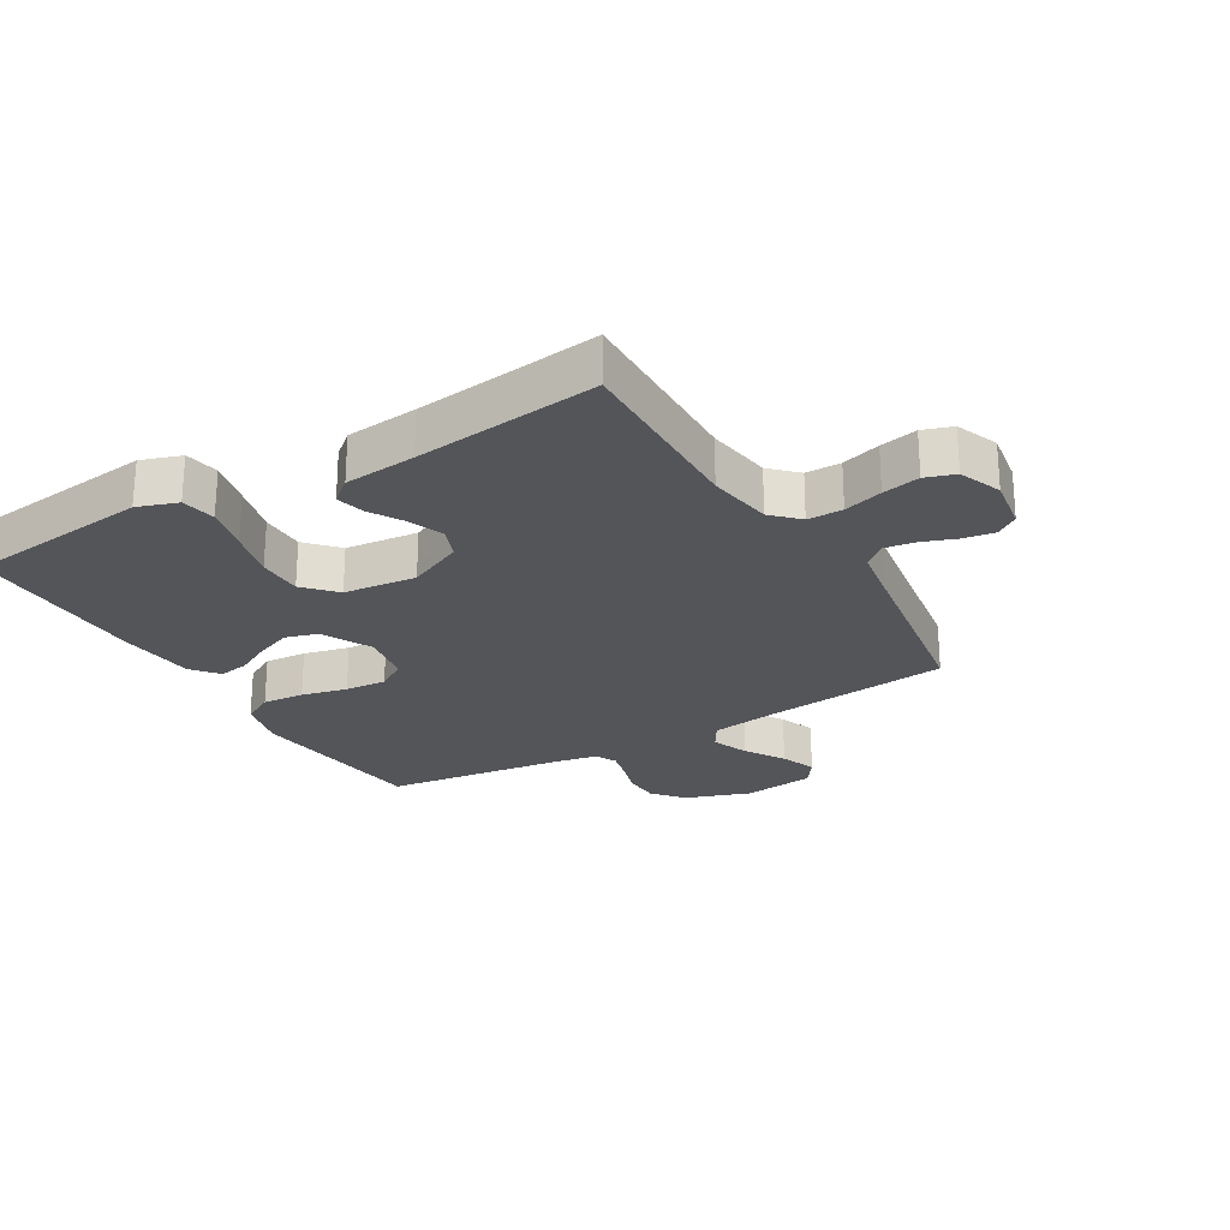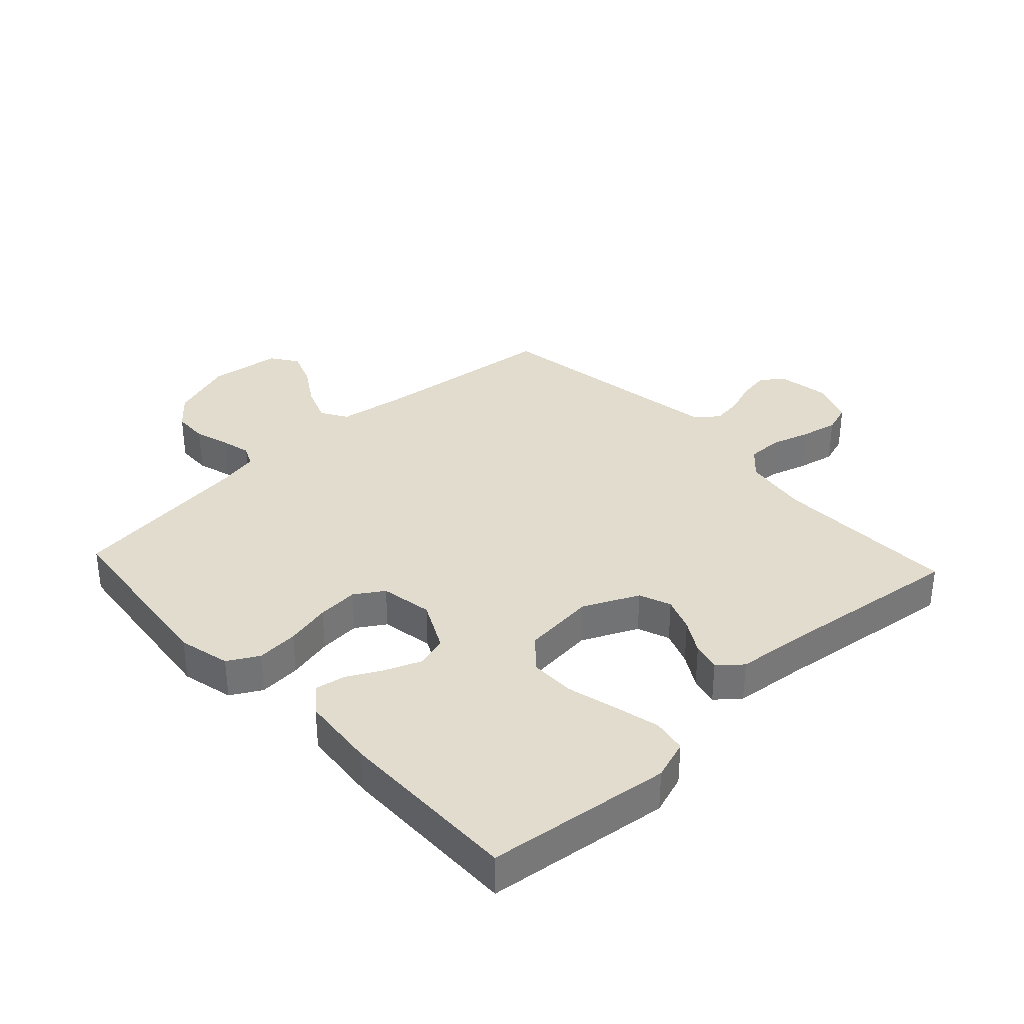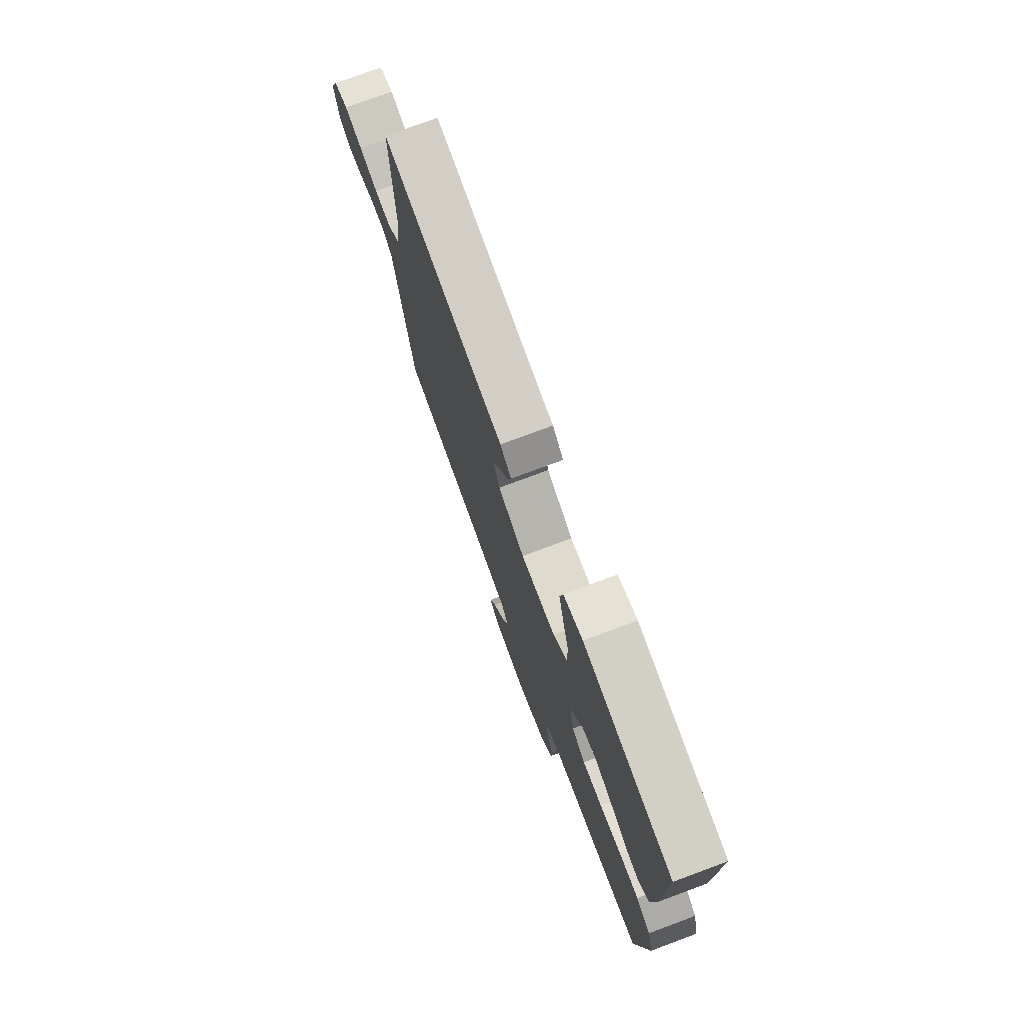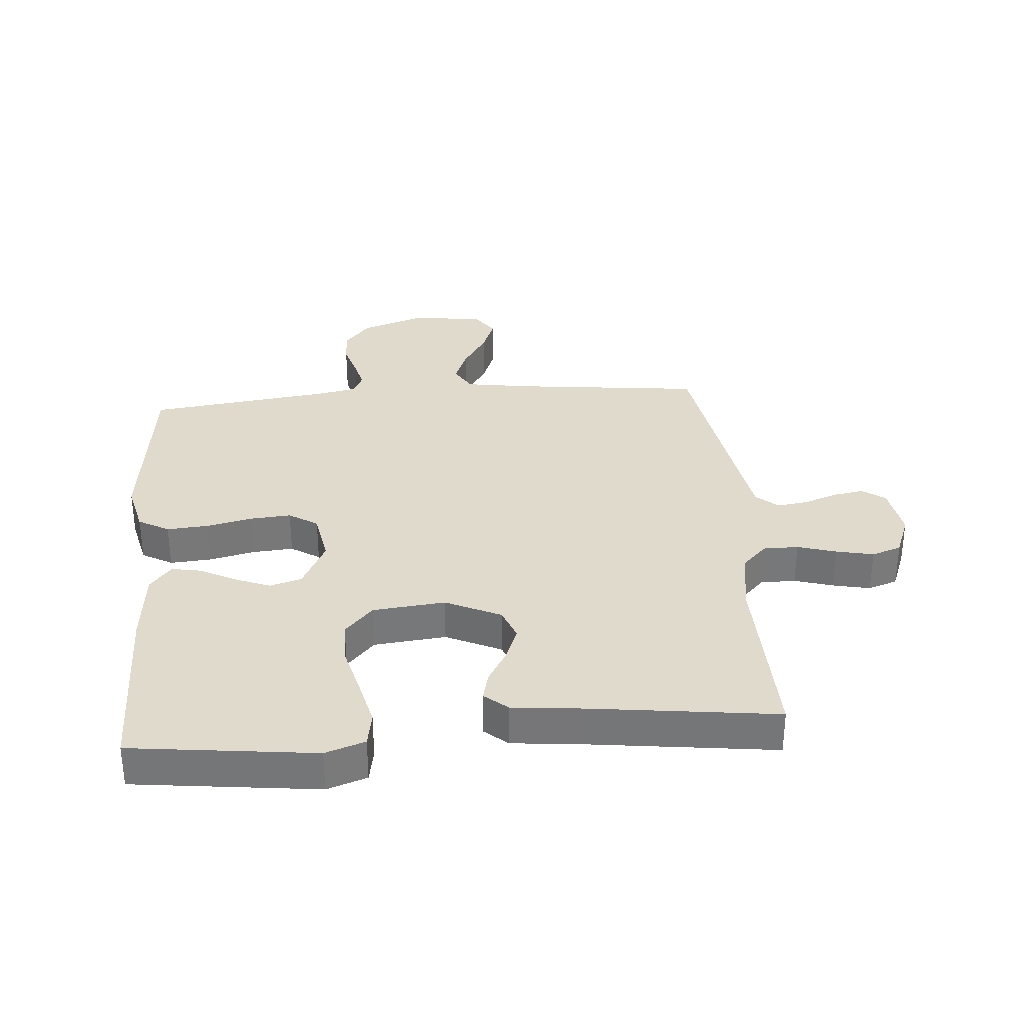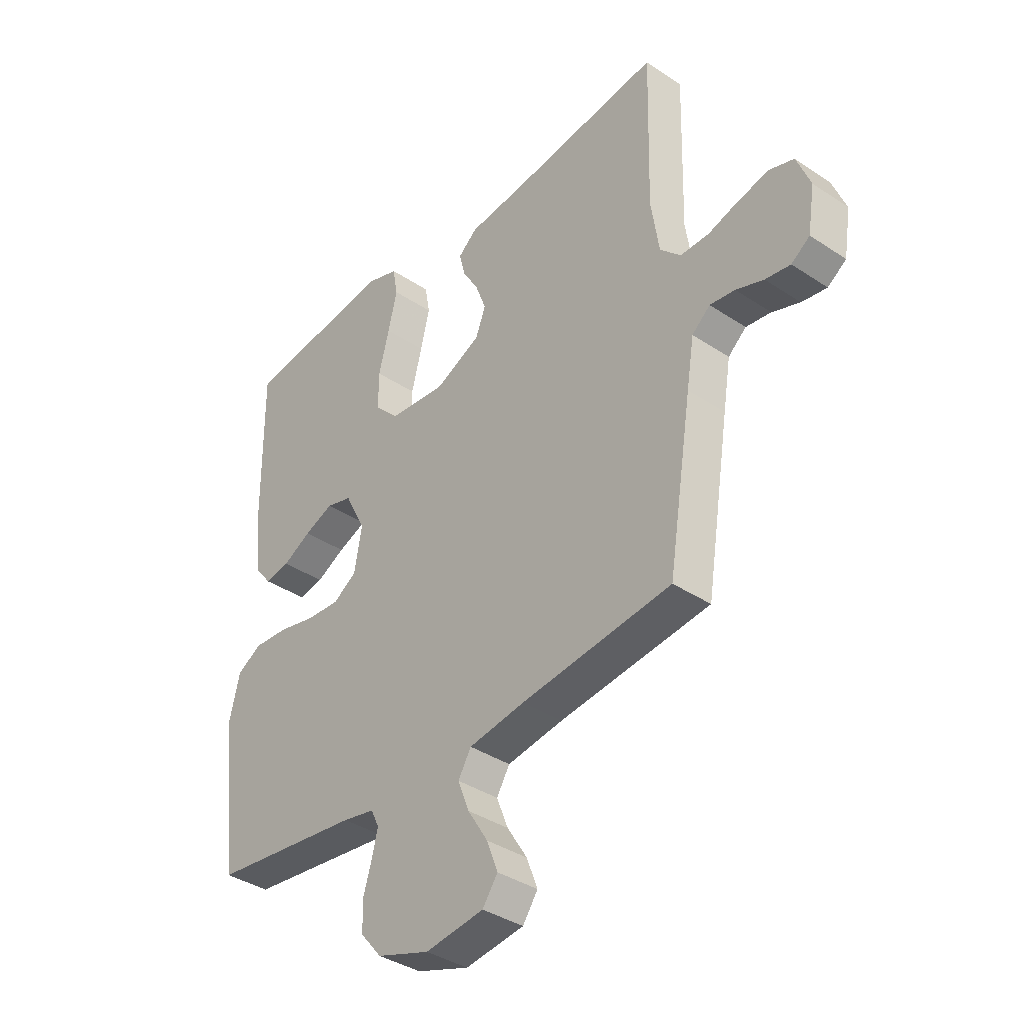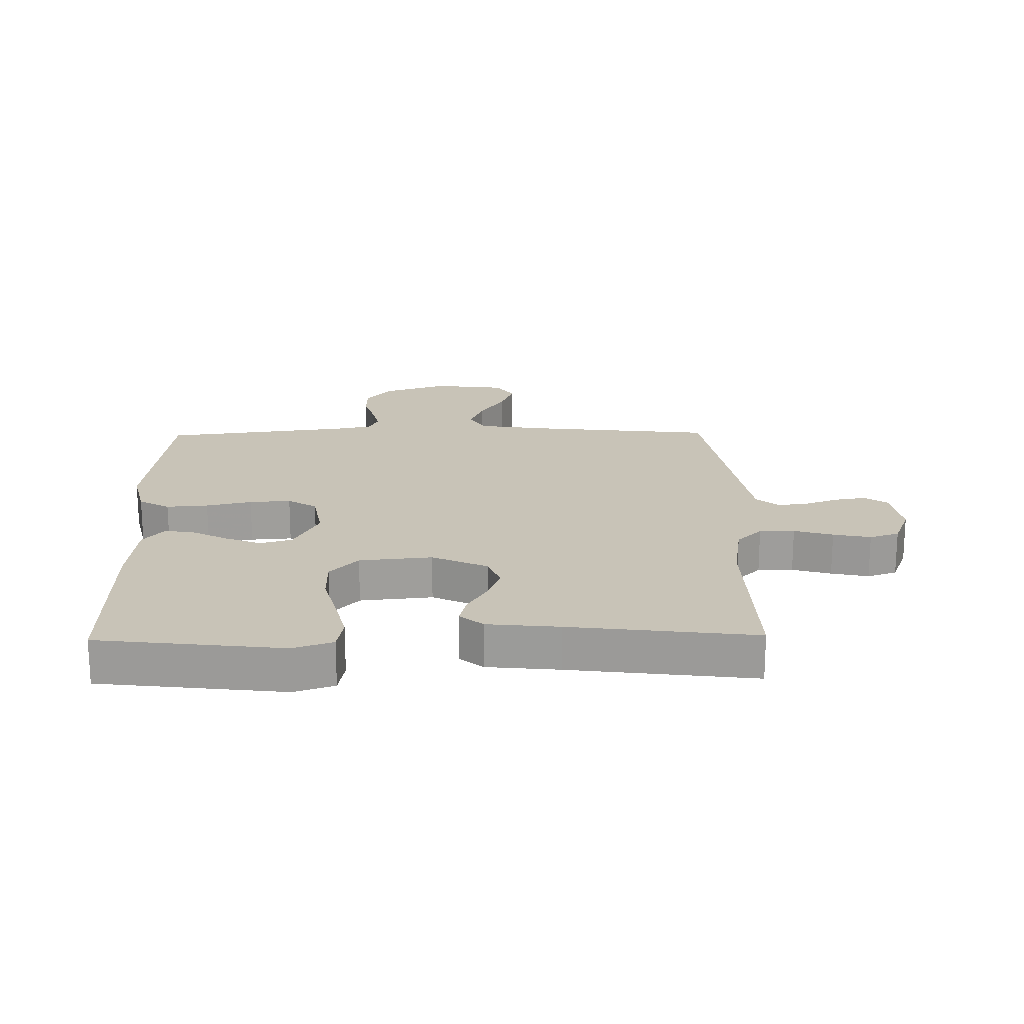
<metadata>
{"format":"obj","ext":"obj","renderer":"f3d","projection":"perspective","resolution":1024,"background":"white","views":[{"elev":-24.5,"azim":30.5,"up":"+Y"},{"elev":34.6,"azim":-42.9,"up":"+Y"},{"elev":76.1,"azim":-110.4,"up":"+Z"},{"elev":33.0,"azim":-4.6,"up":"+Y"},{"elev":-37.8,"azim":49.7,"up":"+Z"},{"elev":19.6,"azim":-1.0,"up":"+Y"}]}
</metadata>
<code>
v 0.5 0.07 0.5
v 0.492 0.07 0.2
v 0.508 0.07 0.094
v 0.549 0.07 0.053
v 0.606 0.07 0.053
v 0.669 0.07 0.072
v 0.73 0.07 0.085
v 0.778 0.07 0.069
v 0.805 0.07 0
v 0.791 0.07 -0.087
v 0.754 0.07 -0.113
v 0.704 0.07 -0.105
v 0.649 0.07 -0.085
v 0.599 0.07 -0.078
v 0.563 0.07 -0.109
v 0.548 0.07 -0.2
v 0.5 0.07 -0.5
v 0.2 0.07 -0.534
v 0.088 0.07 -0.551
v 0.062 0.07 -0.594
v 0.085 0.07 -0.653
v 0.125 0.07 -0.717
v 0.147 0.07 -0.775
v 0.117 0.07 -0.818
v 0 0.07 -0.833
v -0.105 0.07 -0.797
v -0.147 0.07 -0.747
v -0.149 0.07 -0.69
v -0.132 0.07 -0.634
v -0.12 0.07 -0.585
v -0.136 0.07 -0.551
v -0.2 0.07 -0.538
v -0.5 0.07 -0.5
v -0.534 0.07 -0.2
v -0.514 0.07 -0.116
v -0.464 0.07 -0.088
v -0.396 0.07 -0.093
v -0.322 0.07 -0.11
v -0.255 0.07 -0.115
v -0.208 0.07 -0.085
v -0.193 0.07 0
v -0.234 0.07 0.081
v -0.286 0.07 0.096
v -0.344 0.07 0.073
v -0.401 0.07 0.043
v -0.45 0.07 0.034
v -0.485 0.07 0.077
v -0.497 0.07 0.2
v -0.5 0.07 0.5
v -0.2 0.07 0.536
v -0.135 0.07 0.514
v -0.125 0.07 0.458
v -0.143 0.07 0.383
v -0.164 0.07 0.302
v -0.164 0.07 0.229
v -0.118 0.07 0.179
v 0 0.07 0.167
v 0.09 0.07 0.209
v 0.11 0.07 0.261
v 0.089 0.07 0.317
v 0.057 0.07 0.371
v 0.045 0.07 0.418
v 0.083 0.07 0.45
v 0.2 0.07 0.462
v 0.5 0 0.5
v 0.492 0 0.2
v 0.508 0 0.094
v 0.549 0 0.053
v 0.606 0 0.053
v 0.669 0 0.072
v 0.73 0 0.085
v 0.778 0 0.069
v 0.805 0 0
v 0.791 0 -0.087
v 0.754 0 -0.113
v 0.704 0 -0.105
v 0.649 0 -0.085
v 0.599 0 -0.078
v 0.563 0 -0.109
v 0.548 0 -0.2
v 0.5 0 -0.5
v 0.2 0 -0.534
v 0.088 0 -0.551
v 0.062 0 -0.594
v 0.085 0 -0.653
v 0.125 0 -0.717
v 0.147 0 -0.775
v 0.117 0 -0.818
v 0 0 -0.833
v -0.105 0 -0.797
v -0.147 0 -0.747
v -0.149 0 -0.69
v -0.132 0 -0.634
v -0.12 0 -0.585
v -0.136 0 -0.551
v -0.2 0 -0.538
v -0.5 0 -0.5
v -0.534 0 -0.2
v -0.514 0 -0.116
v -0.464 0 -0.088
v -0.396 0 -0.093
v -0.322 0 -0.11
v -0.255 0 -0.115
v -0.208 0 -0.085
v -0.193 0 0
v -0.234 0 0.081
v -0.286 0 0.096
v -0.344 0 0.073
v -0.401 0 0.043
v -0.45 0 0.034
v -0.485 0 0.077
v -0.497 0 0.2
v -0.5 0 0.5
v -0.2 0 0.536
v -0.135 0 0.514
v -0.125 0 0.458
v -0.143 0 0.383
v -0.164 0 0.302
v -0.164 0 0.229
v -0.118 0 0.179
v 0 0 0.167
v 0.09 0 0.209
v 0.11 0 0.261
v 0.089 0 0.317
v 0.057 0 0.371
v 0.045 0 0.418
v 0.083 0 0.45
v 0.2 0 0.462
f 62 63 64
f 61 62 64
f 60 61 64
f 64 1 2
f 60 64 2
f 59 60 2
f 58 59 2 3
f 57 58 3 4
f 56 57 4
f 52 53 54
f 51 52 54
f 50 51 54
f 49 50 54
f 48 49 54
f 47 48 54
f 46 47 54
f 45 46 54
f 44 45 54
f 43 44 54 55
f 42 43 55 56
f 36 37 38
f 35 36 38
f 34 35 38
f 33 34 38
f 32 33 38
f 31 32 38 39
f 30 31 39 40
f 27 28 29
f 26 27 29
f 25 26 29
f 24 25 29
f 23 24 29
f 22 23 29
f 21 22 29
f 20 21 29 30
f 30 40 41
f 20 30 41
f 19 20 41
f 16 17 18
f 42 56 4
f 41 42 4
f 19 41 4
f 18 19 4
f 16 18 4
f 15 16 4
f 11 12 13
f 10 11 13
f 9 10 13
f 8 9 13
f 7 8 13
f 6 7 13
f 5 6 13
f 14 15 4 5
f 5 13 14
f 128 127 126
f 128 126 125
f 128 125 124
f 66 65 128
f 66 128 124
f 66 124 123
f 67 66 123 122
f 68 67 122 121
f 68 121 120
f 118 117 116
f 118 116 115
f 118 115 114
f 118 114 113
f 118 113 112
f 118 112 111
f 118 111 110
f 118 110 109
f 118 109 108
f 119 118 108 107
f 120 119 107 106
f 102 101 100
f 102 100 99
f 102 99 98
f 102 98 97
f 102 97 96
f 103 102 96 95
f 104 103 95 94
f 93 92 91
f 93 91 90
f 93 90 89
f 93 89 88
f 93 88 87
f 93 87 86
f 93 86 85
f 94 93 85 84
f 105 104 94
f 105 94 84
f 105 84 83
f 82 81 80
f 68 120 106
f 68 106 105
f 68 105 83
f 68 83 82
f 68 82 80
f 68 80 79
f 77 76 75
f 77 75 74
f 77 74 73
f 77 73 72
f 77 72 71
f 77 71 70
f 77 70 69
f 69 68 79 78
f 78 77 69
f 1 65 66 2
f 2 66 67 3
f 3 67 68 4
f 4 68 69 5
f 5 69 70 6
f 6 70 71 7
f 7 71 72 8
f 8 72 73 9
f 9 73 74 10
f 10 74 75 11
f 11 75 76 12
f 12 76 77 13
f 13 77 78 14
f 14 78 79 15
f 15 79 80 16
f 16 80 81 17
f 17 81 82 18
f 18 82 83 19
f 19 83 84 20
f 20 84 85 21
f 21 85 86 22
f 22 86 87 23
f 23 87 88 24
f 24 88 89 25
f 25 89 90 26
f 26 90 91 27
f 27 91 92 28
f 28 92 93 29
f 29 93 94 30
f 30 94 95 31
f 31 95 96 32
f 32 96 97 33
f 33 97 98 34
f 34 98 99 35
f 35 99 100 36
f 36 100 101 37
f 37 101 102 38
f 38 102 103 39
f 39 103 104 40
f 40 104 105 41
f 41 105 106 42
f 42 106 107 43
f 43 107 108 44
f 44 108 109 45
f 45 109 110 46
f 46 110 111 47
f 47 111 112 48
f 48 112 113 49
f 49 113 114 50
f 50 114 115 51
f 51 115 116 52
f 52 116 117 53
f 53 117 118 54
f 54 118 119 55
f 55 119 120 56
f 56 120 121 57
f 57 121 122 58
f 58 122 123 59
f 59 123 124 60
f 60 124 125 61
f 61 125 126 62
f 62 126 127 63
f 63 127 128 64
f 64 128 65 1

</code>
